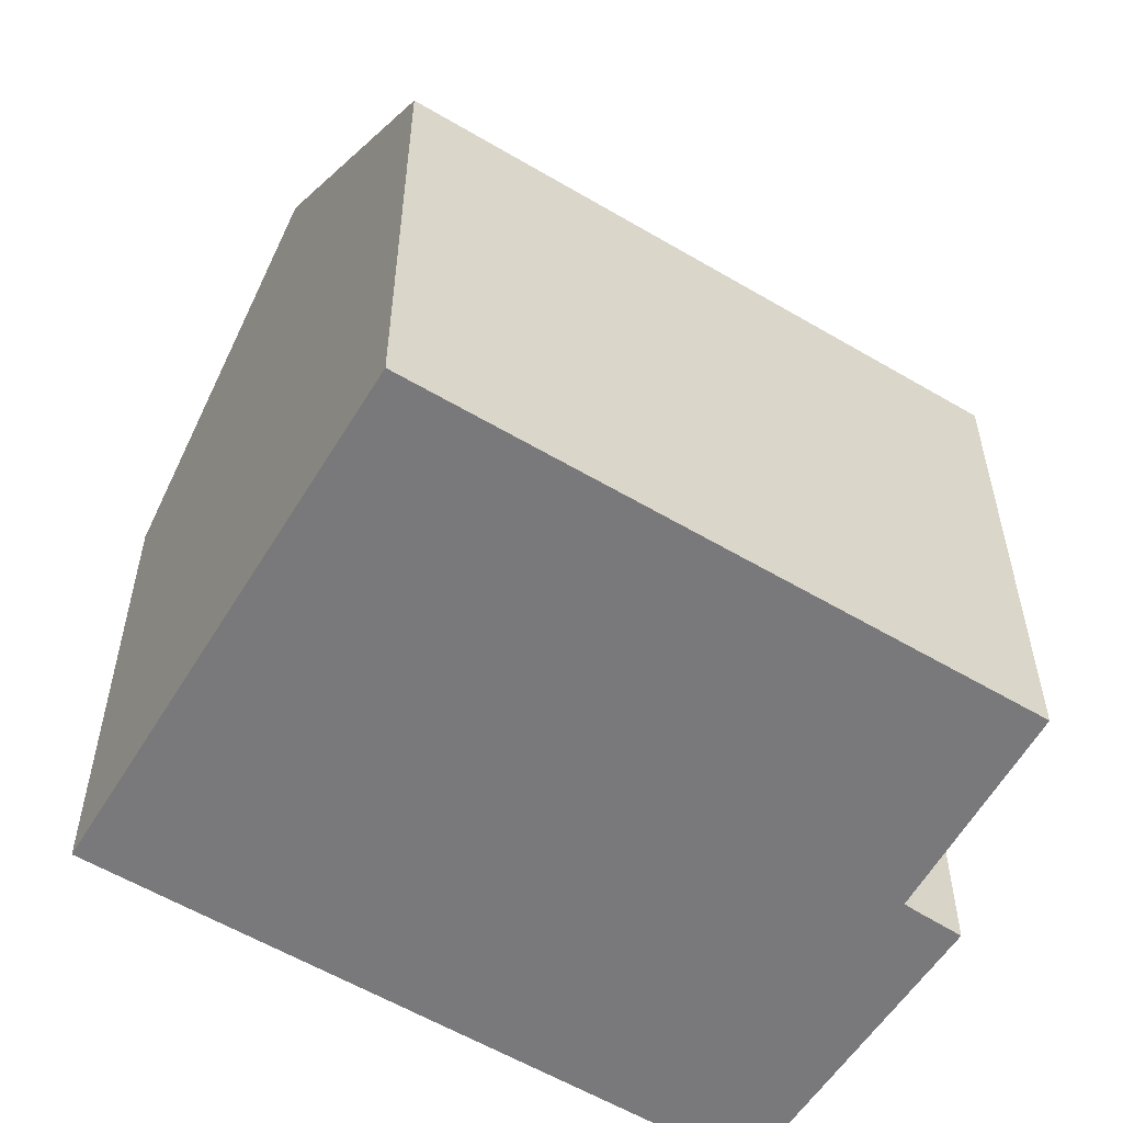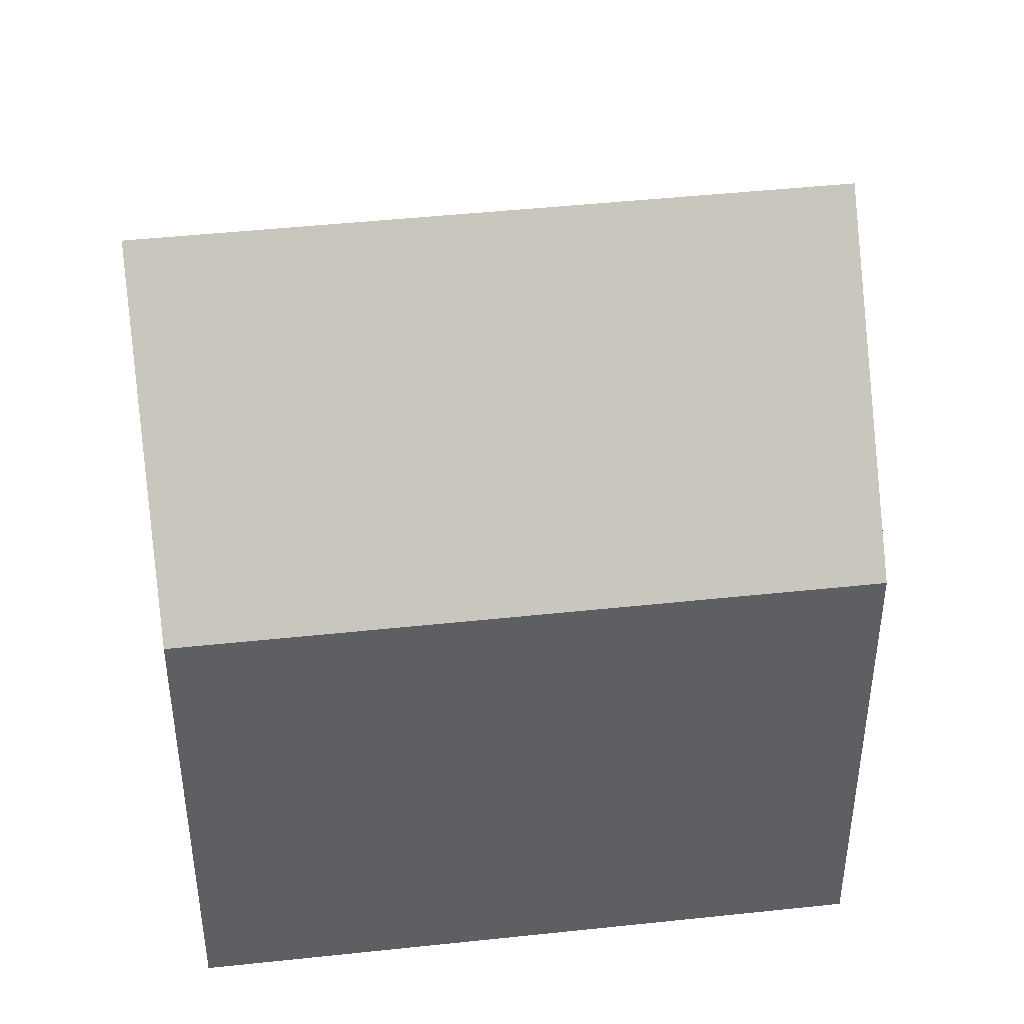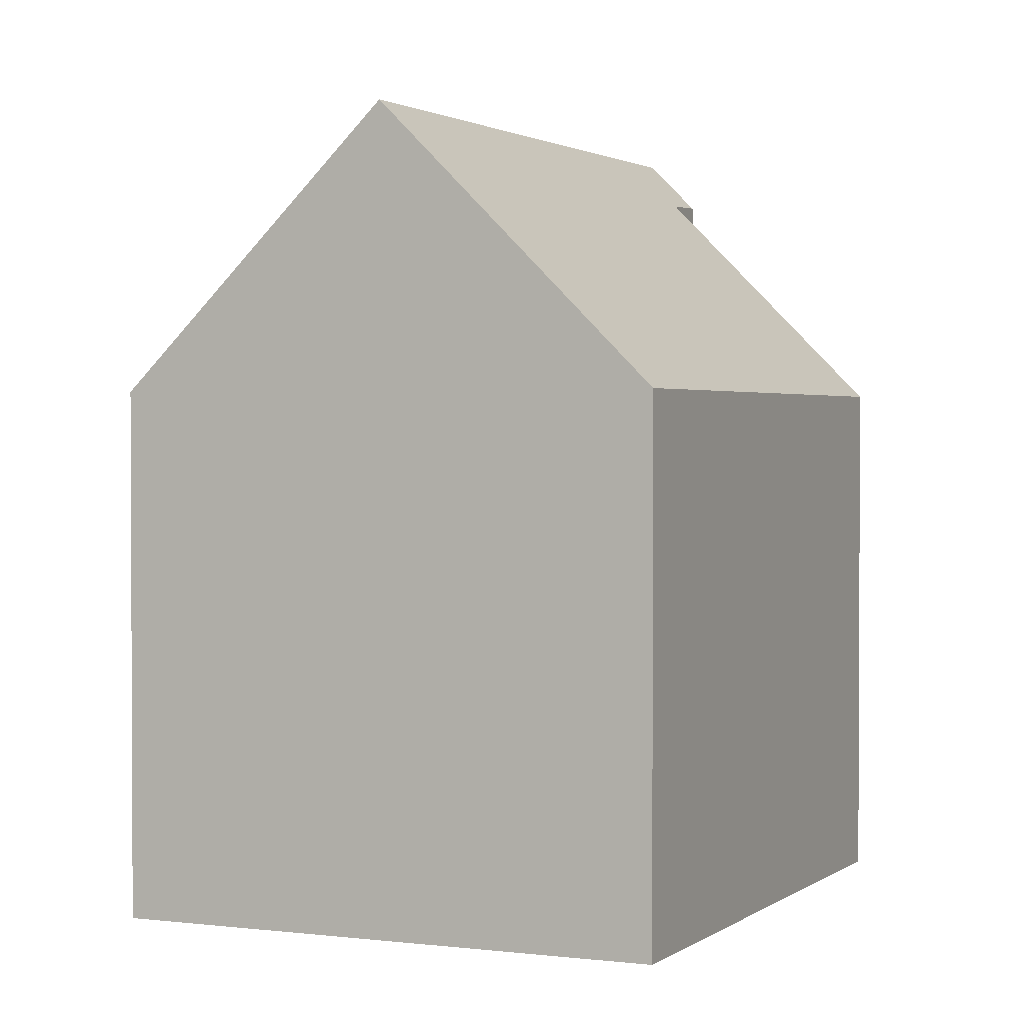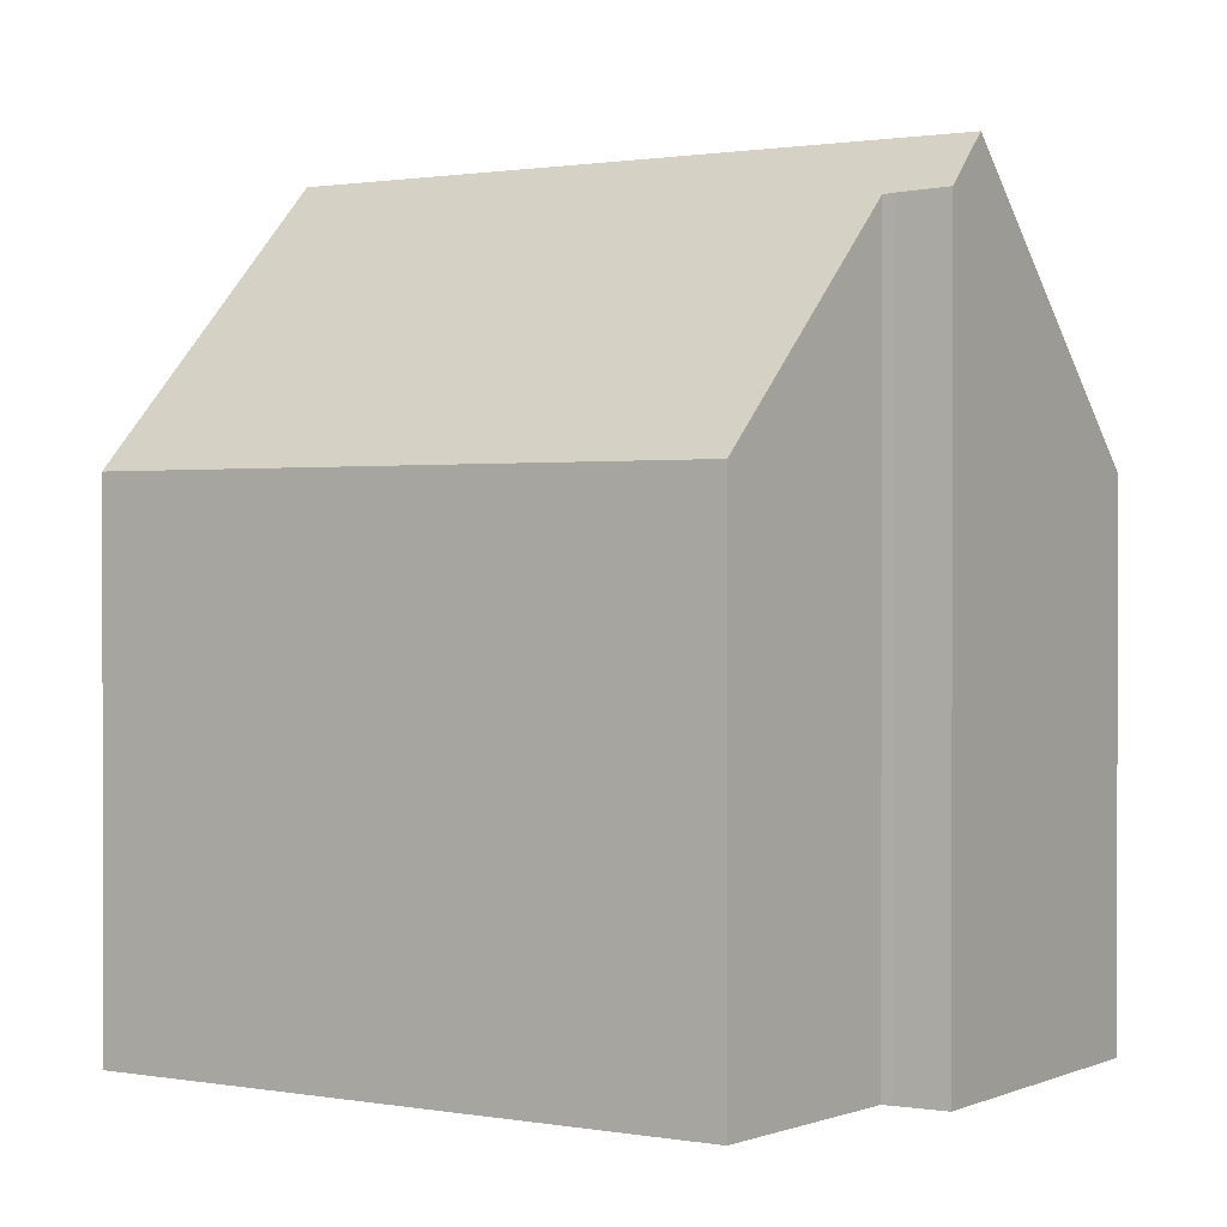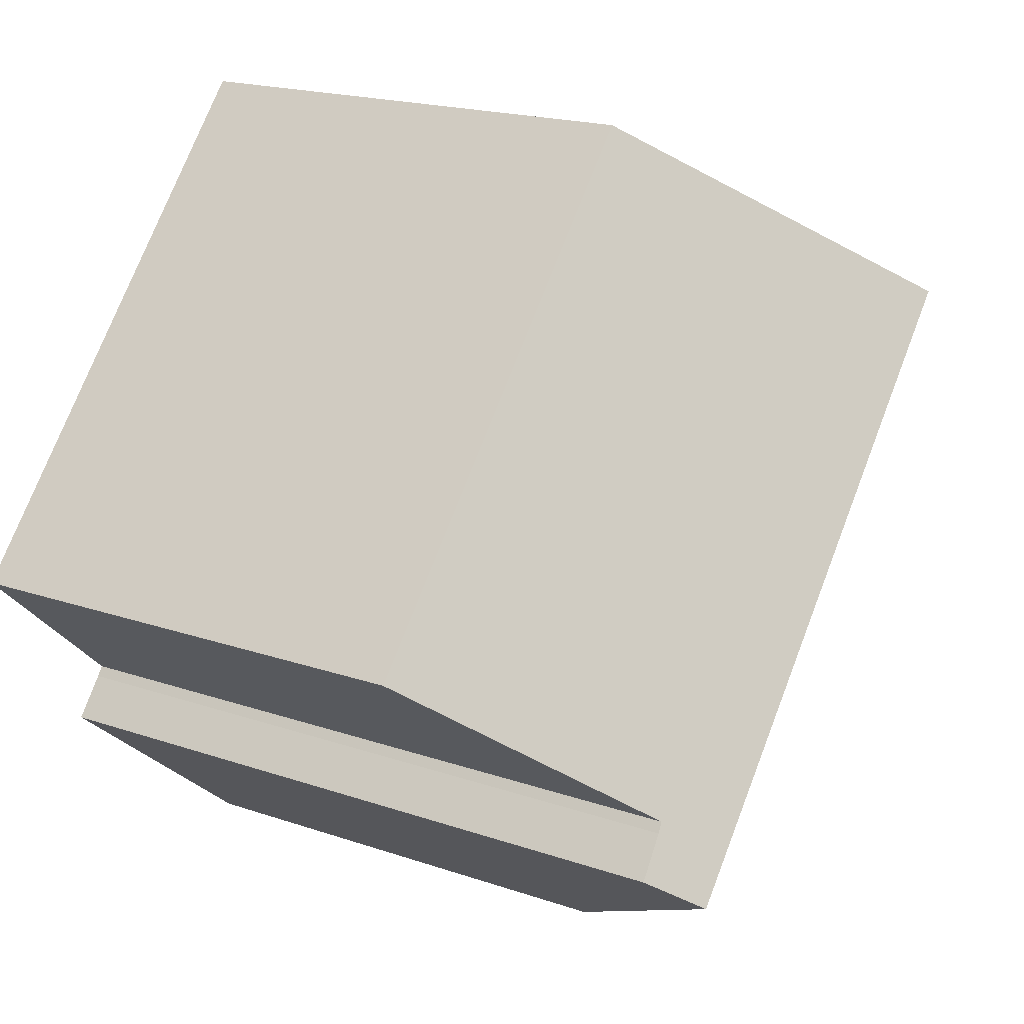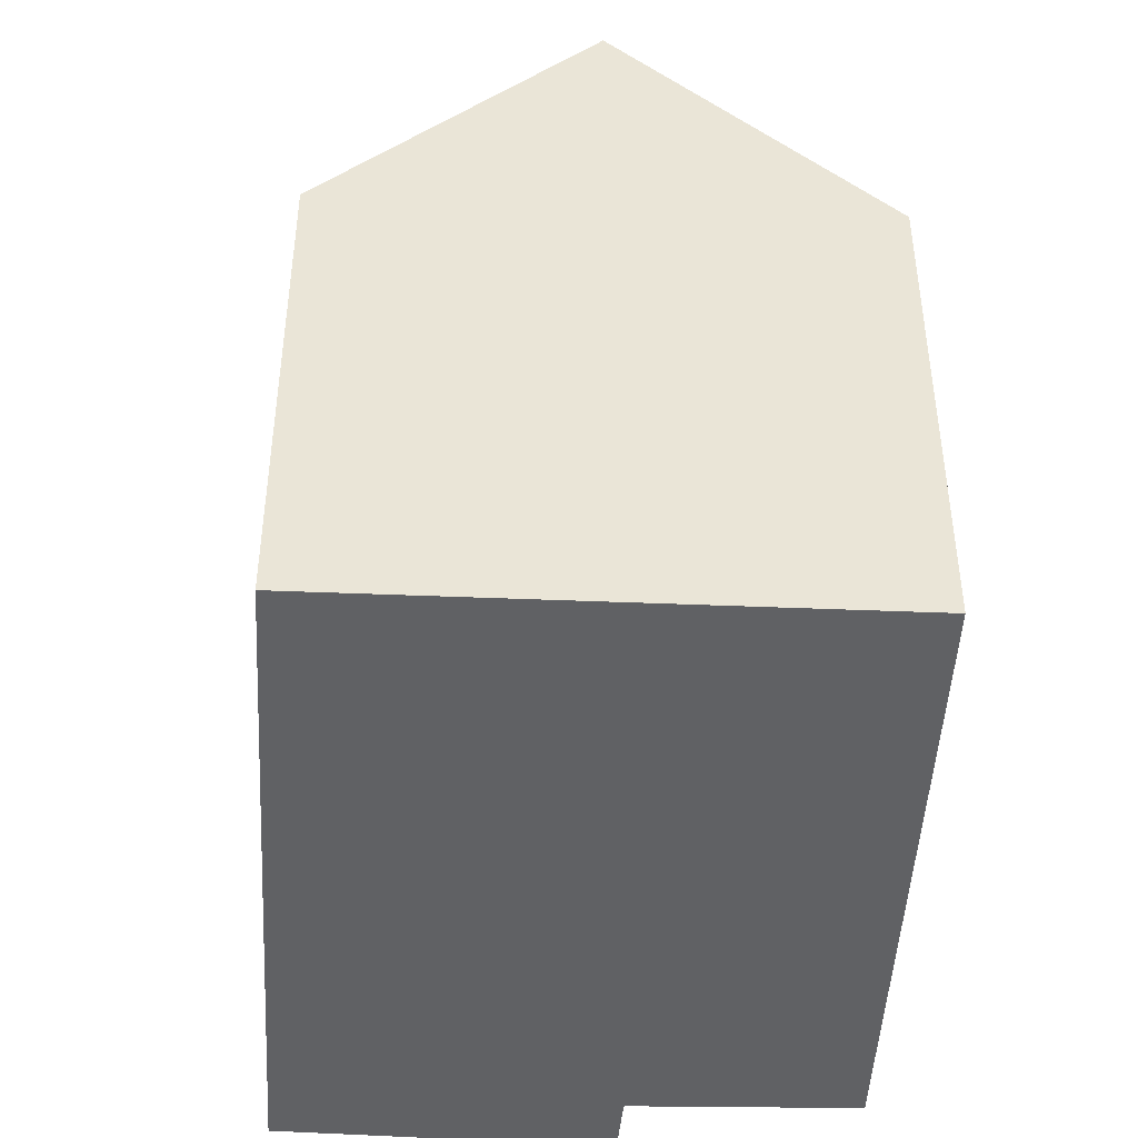
<metadata>
{"format":"obj","ext":"obj","renderer":"f3d","projection":"perspective","resolution":1024,"background":"white","views":[{"elev":-57.9,"azim":17.7,"up":"+Y"},{"elev":45.4,"azim":-137.8,"up":"+Y"},{"elev":1.7,"azim":-16.5,"up":"+Y"},{"elev":1.0,"azim":83.1,"up":"+Y"},{"elev":18.8,"azim":123.3,"up":"+Z"},{"elev":-47.0,"azim":-43.9,"up":"+Y"}]}
</metadata>
<code>
v  21.85 13.67 -3.097
v  5.458 20.82 4.795
v  10.91 13.67 9.59
v  17.57 19.44 -7.105
v  17.56 20.82 -9.252
v  17.75 19.47 -7.36
v  18.58 19.52 -8.409
v  11.96 13.67 -13.88
v  0 13.67 8.37e-16
v  18.58 5.149e-16 -8.409
v  11.96 8.5e-16 -13.88
v  17.56 5.665e-16 -9.252
v  17.57 4.351e-16 -7.105
v  21.85 1.896e-16 -3.097
v  0 0 0
v  10.91 -5.872e-16 9.59
v  5.458 -2.936e-16 4.795
v  17.75 4.507e-16 -7.36
g defaultobject
f 1 2 3
f 2 1 4
f 2 4 5
f 5 4 6
f 5 6 7
f 8 2 5
f 2 8 9
f 7 8 5
f 8 7 10
f 8 10 11
f 11 10 12
f 1 13 4
f 13 1 14
f 11 9 8
f 9 11 15
f 9 3 2
f 3 9 15
f 3 15 16
f 16 15 17
f 16 1 3
f 1 16 14
f 6 10 7
f 10 6 18
f 4 18 6
f 18 4 13
f 12 15 11
f 15 12 10
f 15 10 18
f 15 18 13
f 15 13 14
f 15 14 17
f 17 14 16

</code>
